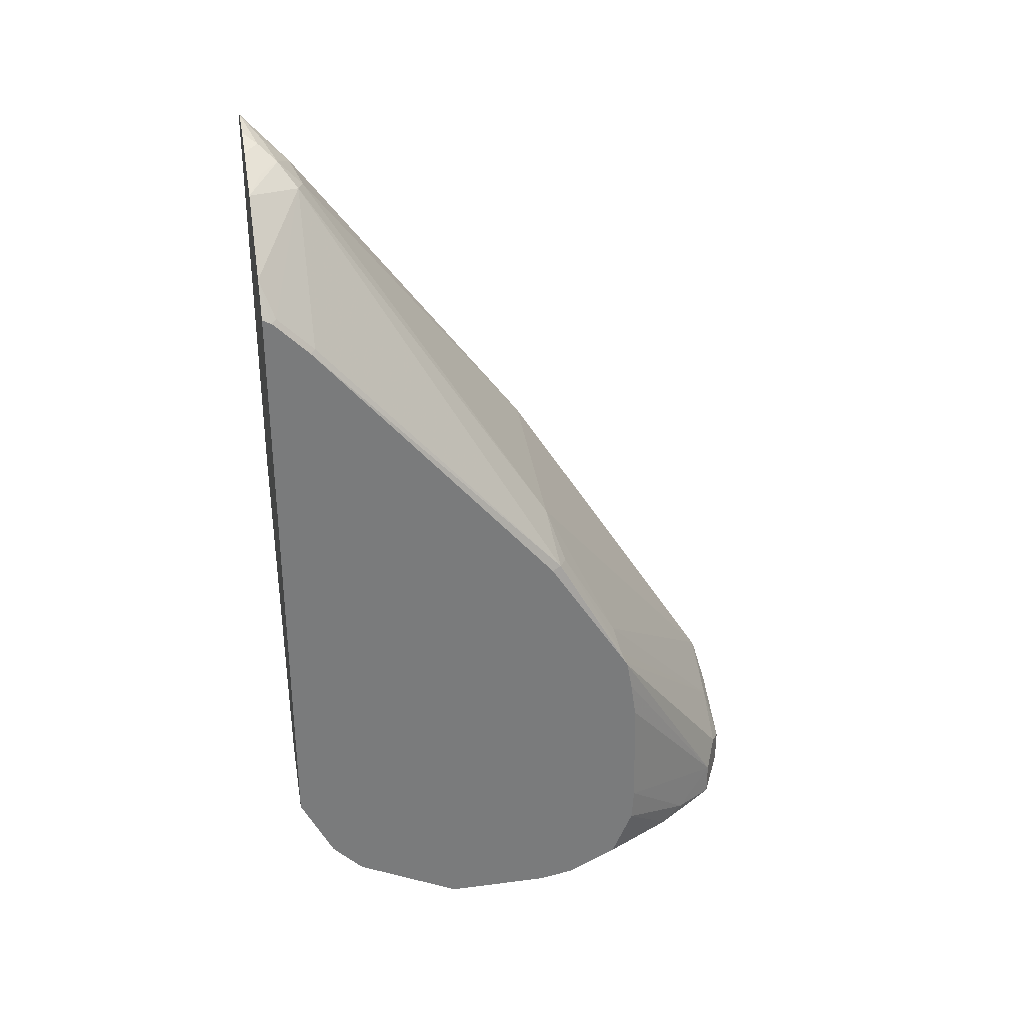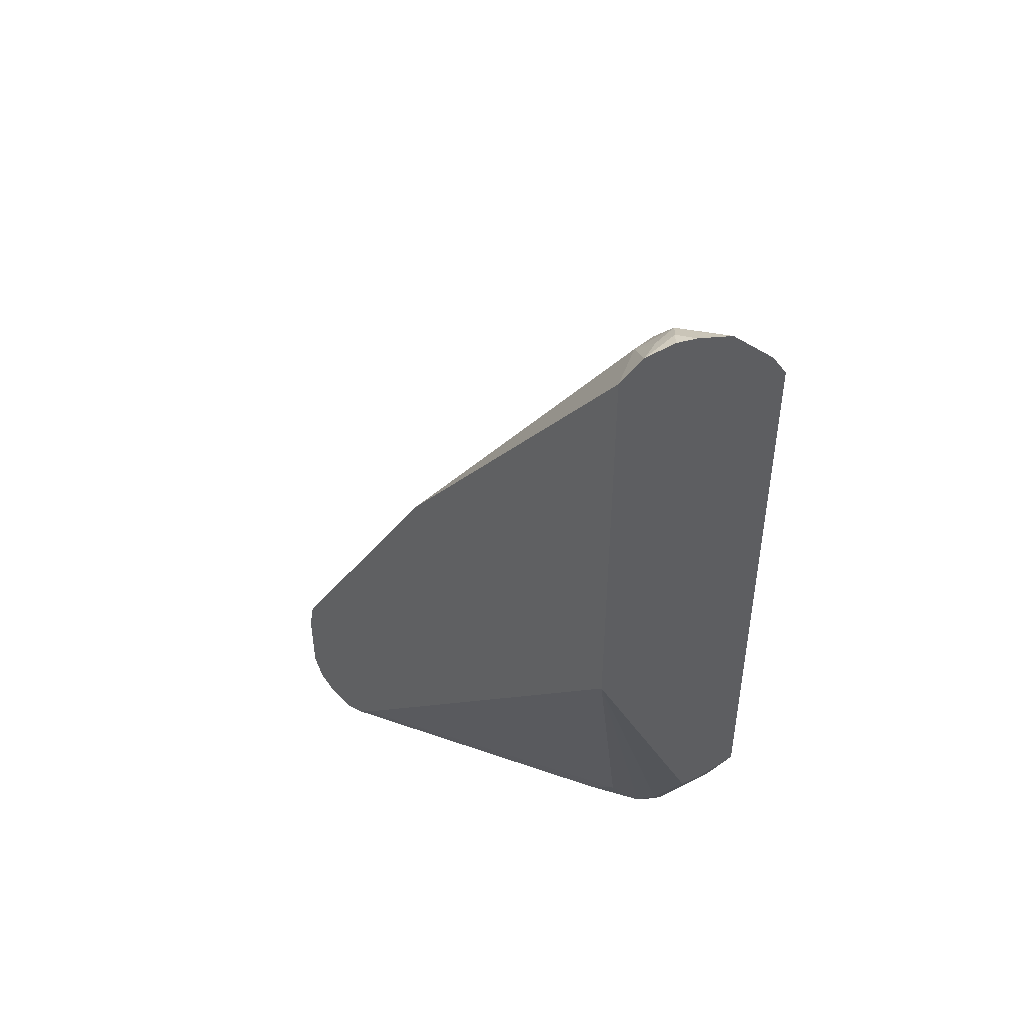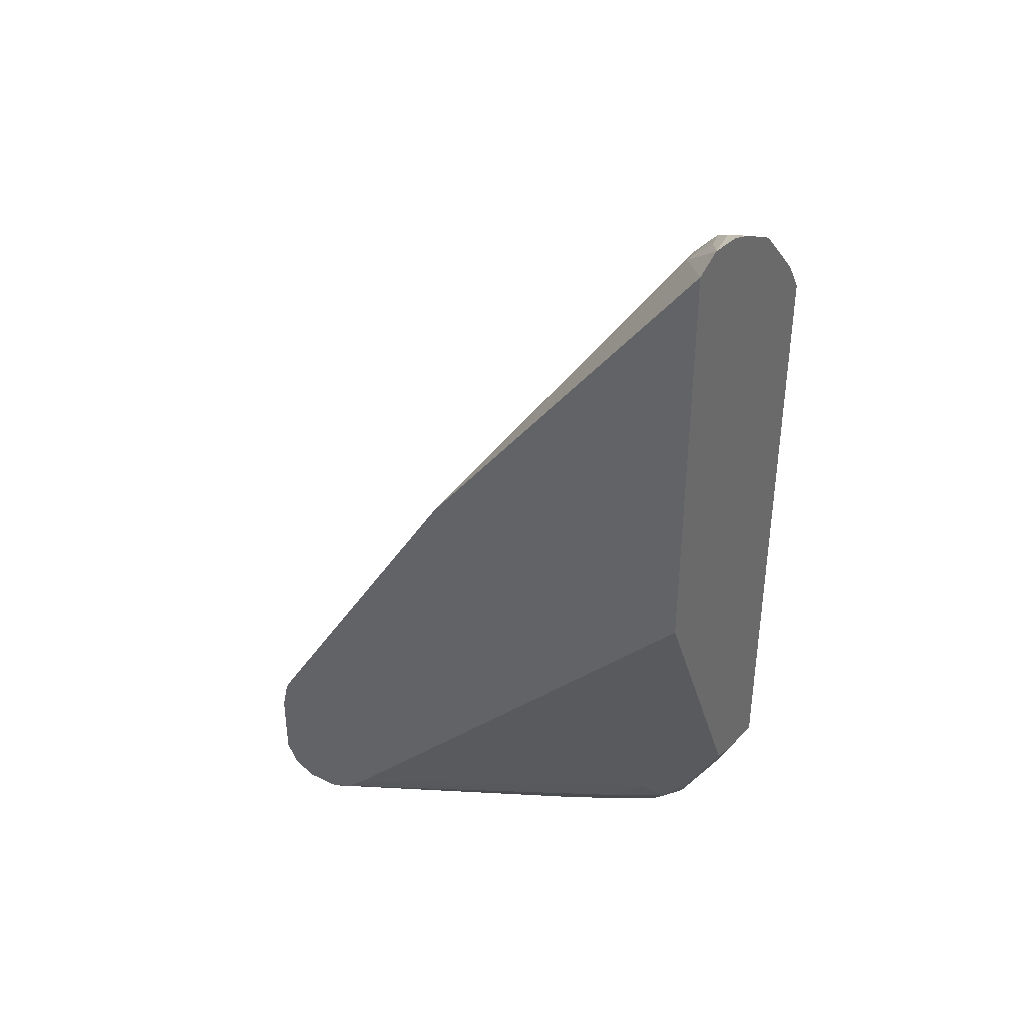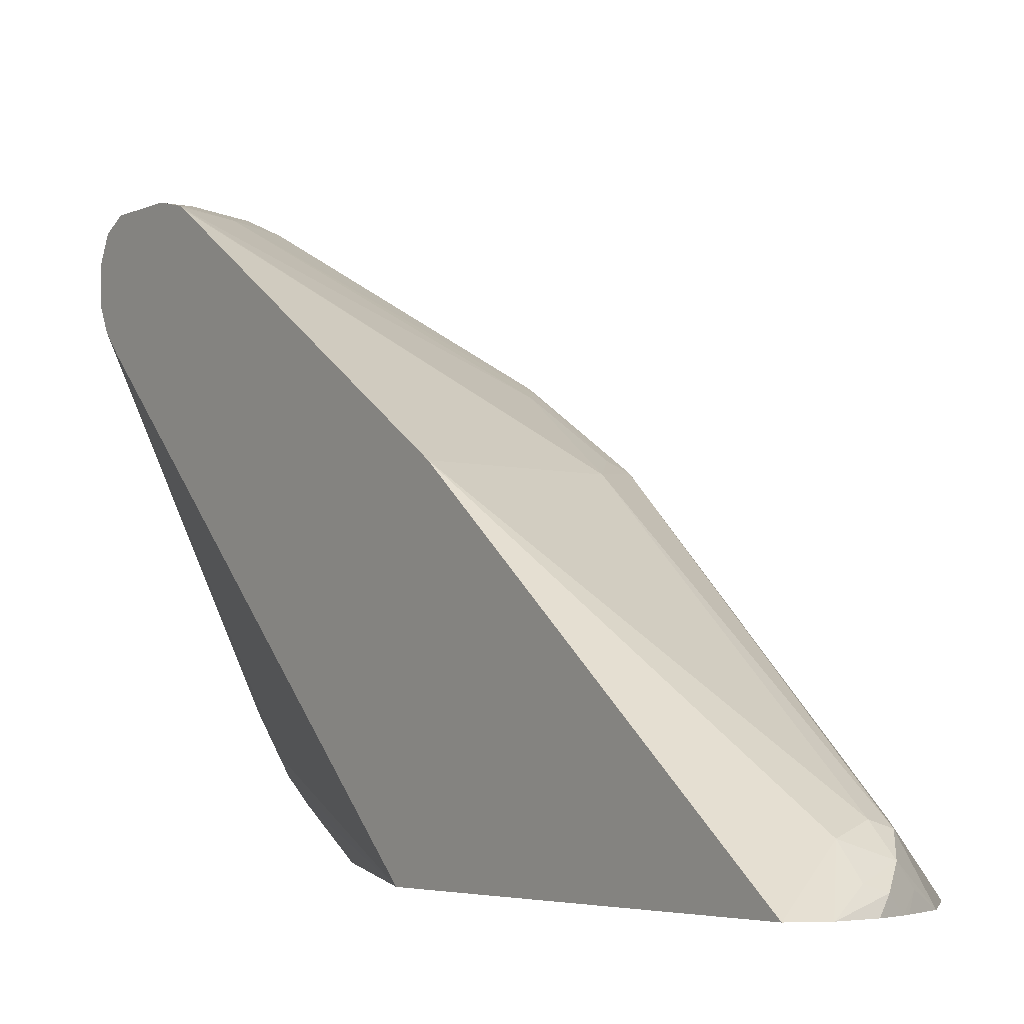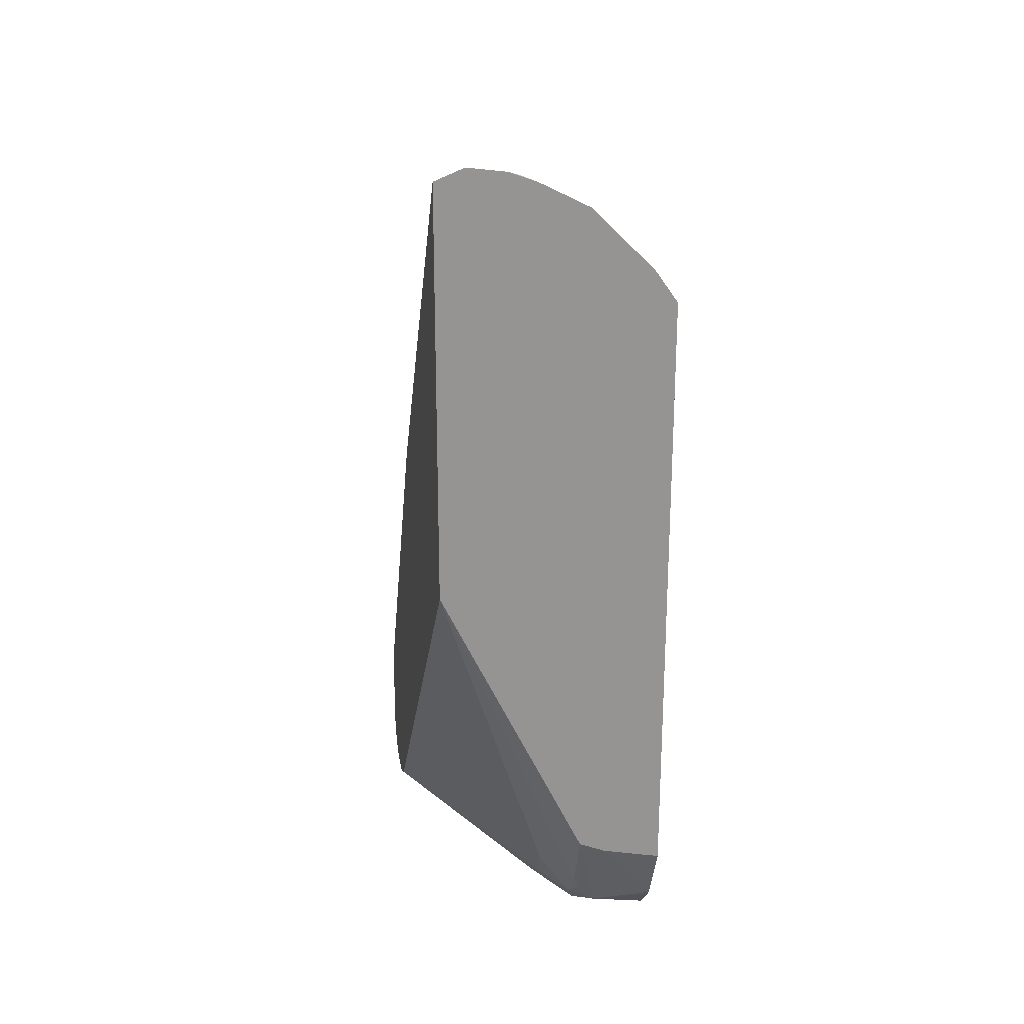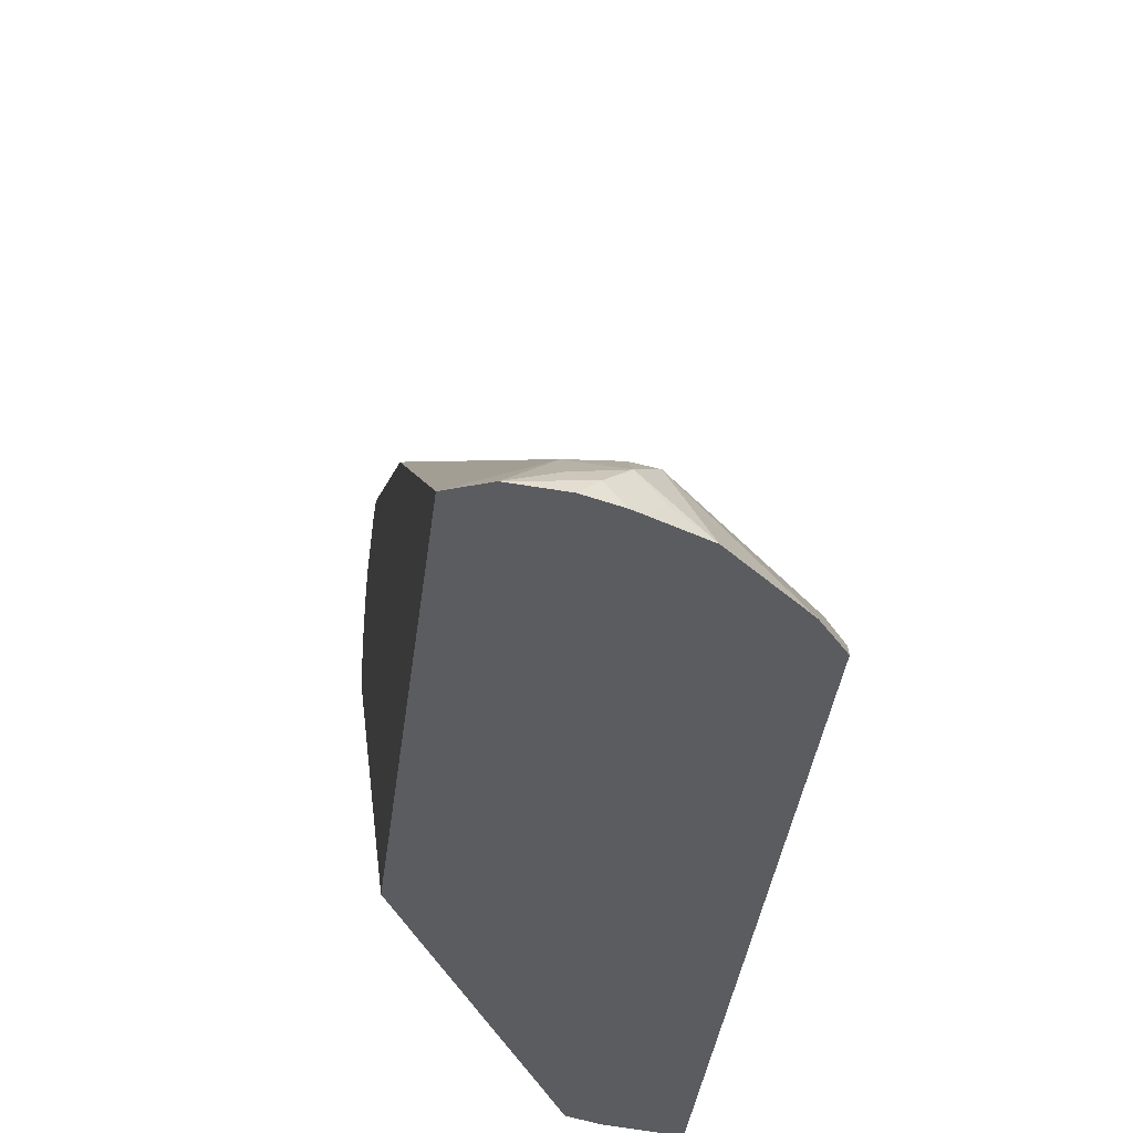
<metadata>
{"format":"obj","ext":"obj","renderer":"f3d","projection":"perspective","resolution":1024,"background":"white","views":[{"elev":32.1,"azim":79.7,"up":"+Z"},{"elev":46.0,"azim":-41.7,"up":"+Z"},{"elev":37.4,"azim":-58.4,"up":"+Z"},{"elev":-4.1,"azim":-34.3,"up":"+Y"},{"elev":23.2,"azim":-9.2,"up":"+Z"},{"elev":-34.5,"azim":-6.5,"up":"+Y"}]}
</metadata>
<code>
v 0.1194 0.4178 -0.2586
v 0.1459 0.4045 -0.2652
v 0.1127 0.4111 -0.2719
v 0.06349 0.4178 -0.2586
v 0.1194 0.4178 -0.2387
v 0.1459 0.4045 -0.2453
v 0.1625 0.3813 -0.2619
v 0.1691 0.368 -0.2686
v 0.1359 0.3946 -0.2752
v 0.1194 0.3979 -0.2785
v 0.06349 0.4017 -0.2766
v 0.06349 0.4111 -0.2719
v 0.06349 0.4178 -0.2188
v 0.07959 0.4178 -0.2188
v 0.09948 0.4128 -0.2163
v 0.1326 0.4111 -0.2321
v 0.1917 0.34 -0.2197
v 0.1917 0.3319 -0.113
v 0.1917 0.3351 -0.1304
v 0.1917 0.3382 -0.1518
v 0.1917 0.3388 -0.2394
v 0.1917 0.3269 -0.2672
v 0.1917 0.2984 -0.2813
v 0.1393 0.378 -0.2785
v 0.1917 0.2785 -0.2848
v 0.06349 0.3979 -0.2785
v 0.06349 0.4138 -0.2007
v 0.06349 0.4125 -0.1982
v 0.179 0.3249 -0.09281
v 0.189 0.3282 -0.1044
v 0.1917 0.3309 -0.1111
v 0.1917 0.3316 -0.1124
v 0.1917 0.2189 -0.2848
v 0.06349 0.378 -0.2785
v 0.06349 0.4109 -0.1955
v 0.1592 0.2851 -0.0133
v 0.179 0.2934 -0.0373
v 0.189 0.2885 -0.03478
v 0.1917 0.2831 -0.03611
v 0.1492 0.2089 -0.2735
v 0.1592 0.2189 -0.2785
v 0.1917 0.1602 -0.2555
v 0.1326 0.2189 -0.2652
v 0.06349 0.3673 -0.2732
v 0.06349 0.2848 0.004855
v 0.1194 0.1525 0.1923
v 0.1293 0.1492 0.194
v 0.189 0.1492 0.1243
v 0.1917 0.1466 0.123
v 0.1492 0.1691 -0.2536
v 0.1917 0.1582 -0.2545
v 0.06349 0.3647 -0.2719
v 0.1293 0.189 -0.2437
v 0.06349 0.1216 0.214
v 0.09948 0.1467 0.1989
v 0.1194 0.1393 0.2064
v 0.1447 0.1216 0.1978
v 0.179 0.1216 0.1634
v 0.189 0.1293 0.1442
v 0.1917 0.1267 0.1429
v 0.1592 0.1525 -0.2453
v 0.1442 0.1592 -0.2412
v 0.1917 0.1439 -0.2397
v 0.06349 0.3533 -0.2611
v 0.1293 0.1691 -0.2238
v 0.0798 0.1216 0.2206
v 0.06349 0.1216 -0.01721
v 0.08006 0.1216 0.2206
v 0.09948 0.1326 0.2122
v 0.1293 0.1293 0.2039
v 0.1094 0.1293 0.2138
v 0.1216 0.1216 0.2096
v 0.1917 0.1216 0.1454
v 0.1492 0.1492 -0.2337
v 0.1917 0.1403 -0.2356
v 0.1592 0.1216 -0.1901
v 0.1454 0.1216 -0.1843
v 0.1442 0.1216 -0.1838
v 0.1459 0.1459 -0.2255
v 0.1017 0.1216 0.2177
v 0.1171 0.1216 0.2119
v 0.1917 0.1216 -0.1972
v 0.1917 0.1393 -0.2335
f 43 53 52
f 45 54 55
f 45 55 46
f 46 55 56
f 46 56 47
f 47 56 57
f 47 57 58
f 47 58 59
f 48 60 49
f 48 59 60
f 50 61 62
f 50 62 53
f 50 51 61
f 51 63 61
f 53 62 65
f 52 53 64
f 47 59 48
f 43 50 53
f 33 40 41
f 42 51 50
f 53 65 64
f 31 38 39
f 33 41 34
f 33 42 40
f 34 41 40
f 34 40 43
f 34 43 44
f 35 45 36
f 36 45 46
f 36 46 47
f 36 47 38
f 36 38 37
f 38 47 48
f 38 48 49
f 38 49 39
f 40 42 50
f 40 50 43
f 43 52 44
f 54 66 55
f 71 80 81
f 54 78 77
f 61 75 76
f 61 76 77
f 61 77 78
f 61 78 74
f 62 74 79
f 62 79 67
f 62 67 65
f 61 63 75
f 67 79 78
f 68 71 69
f 70 71 81
f 70 81 72
f 30 38 31
f 74 78 79
f 75 83 76
f 76 83 82
f 68 80 71
f 61 74 62
f 58 60 59
f 58 73 60
f 54 77 76
f 54 76 82
f 54 82 73
f 54 73 58
f 54 58 57
f 54 57 72
f 54 72 81
f 54 81 80
f 54 80 68
f 54 68 66
f 55 66 68
f 55 68 69
f 55 69 56
f 56 70 57
f 56 69 71
f 56 71 70
f 57 70 72
f 54 67 78
f 30 37 38
f 64 65 67
f 29 36 37
f 4 64 67
f 4 67 54
f 4 54 45
f 4 45 35
f 4 35 28
f 4 28 27
f 4 27 13
f 4 52 64
f 5 14 15
f 5 16 6
f 6 17 7
f 6 16 18
f 6 18 19
f 6 19 20
f 6 20 17
f 7 17 21
f 5 15 16
f 4 44 52
f 4 34 44
f 4 11 26
f 29 37 30
f 1 2 3
f 1 3 12
f 1 12 4
f 1 4 13
f 1 13 14
f 1 14 5
f 1 5 6
f 1 6 2
f 2 6 7
f 2 7 8
f 2 8 9
f 2 9 3
f 3 9 10
f 3 10 11
f 3 11 12
f 4 12 11
f 7 21 8
f 8 21 22
f 4 26 34
f 8 23 9
f 17 60 73
f 17 73 82
f 17 82 83
f 17 83 75
f 17 75 63
f 17 63 51
f 17 51 42
f 28 36 29
f 17 33 25
f 17 25 23
f 17 23 22
f 17 22 21
f 23 25 24
f 25 33 34
f 25 34 26
f 28 35 36
f 8 22 23
f 17 49 60
f 17 39 49
f 17 42 33
f 10 24 25
f 17 31 39
f 9 24 10
f 10 25 26
f 10 26 11
f 13 27 14
f 14 27 15
f 9 23 24
f 15 28 29
f 15 27 28
f 15 30 31
f 15 31 16
f 16 31 32
f 16 32 18
f 17 20 19
f 17 19 18
f 17 18 32
f 17 32 31
f 15 29 30

</code>
